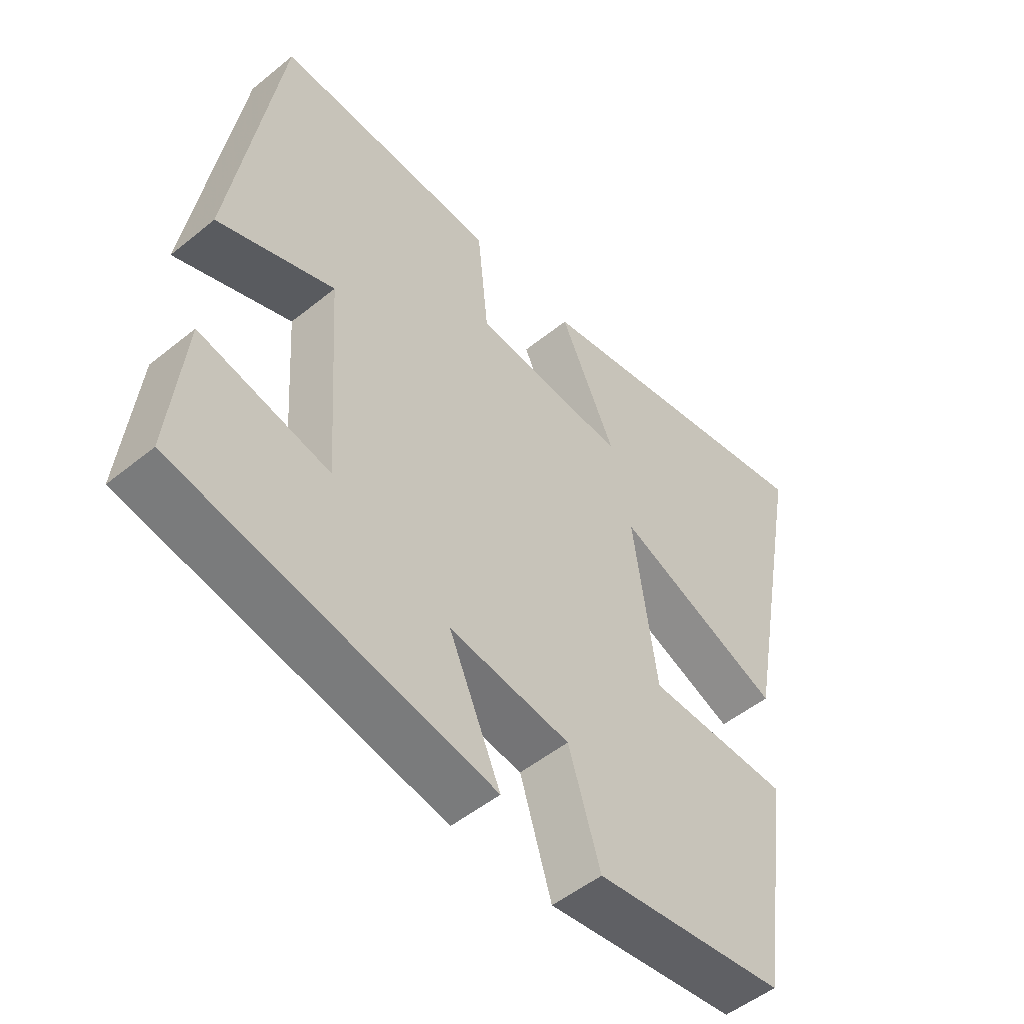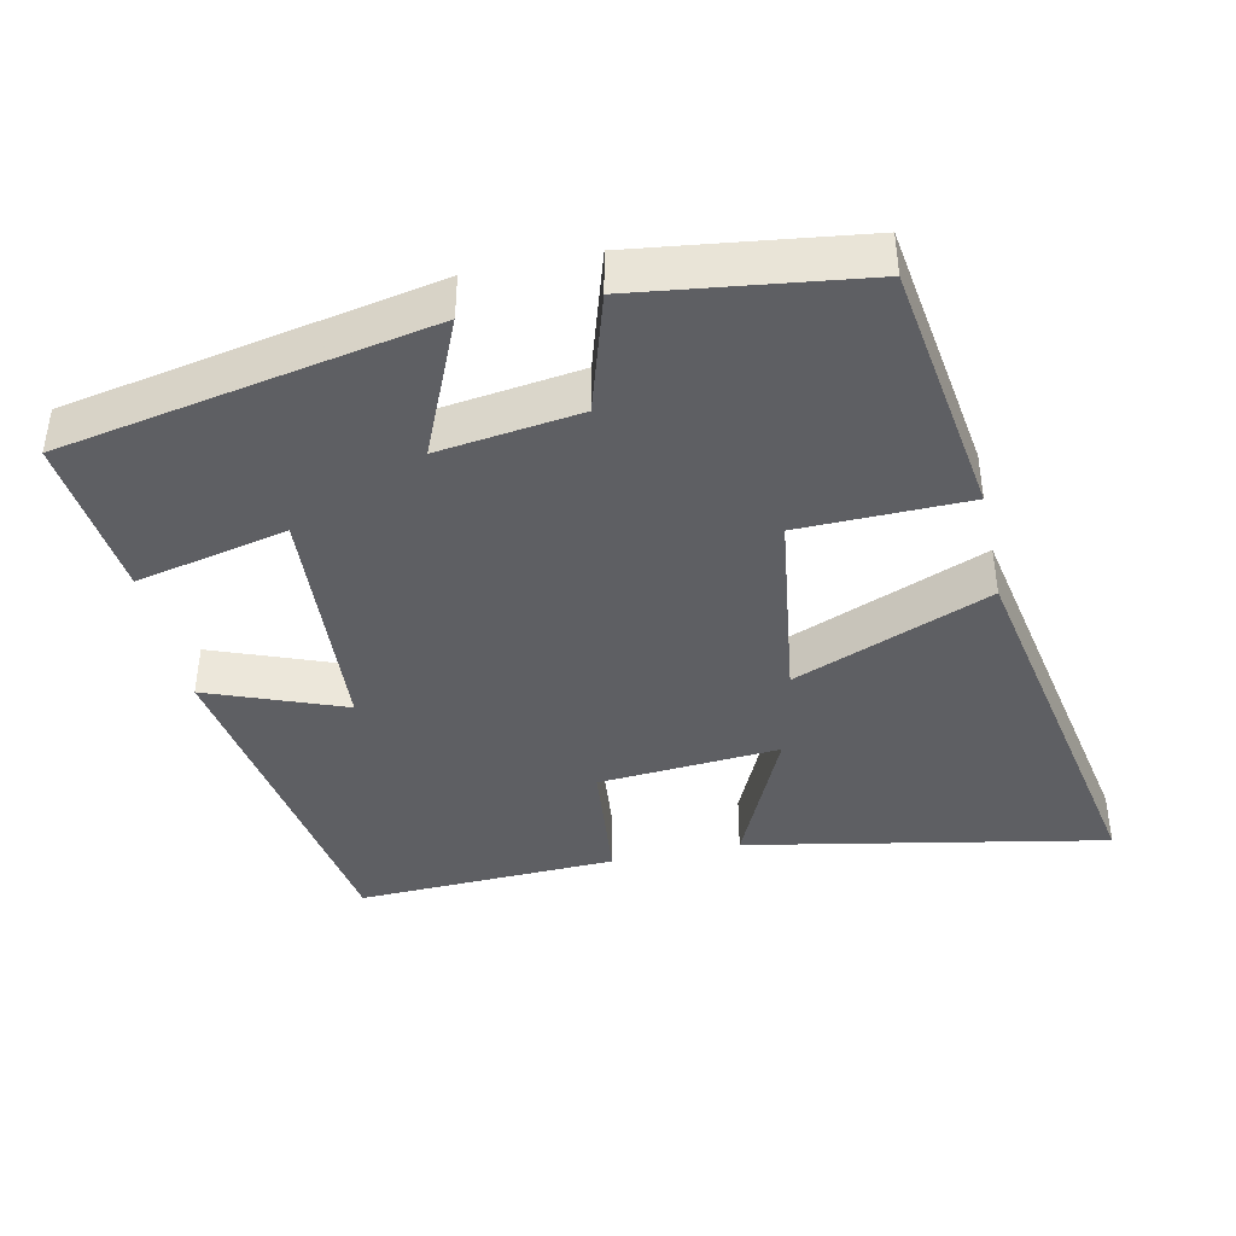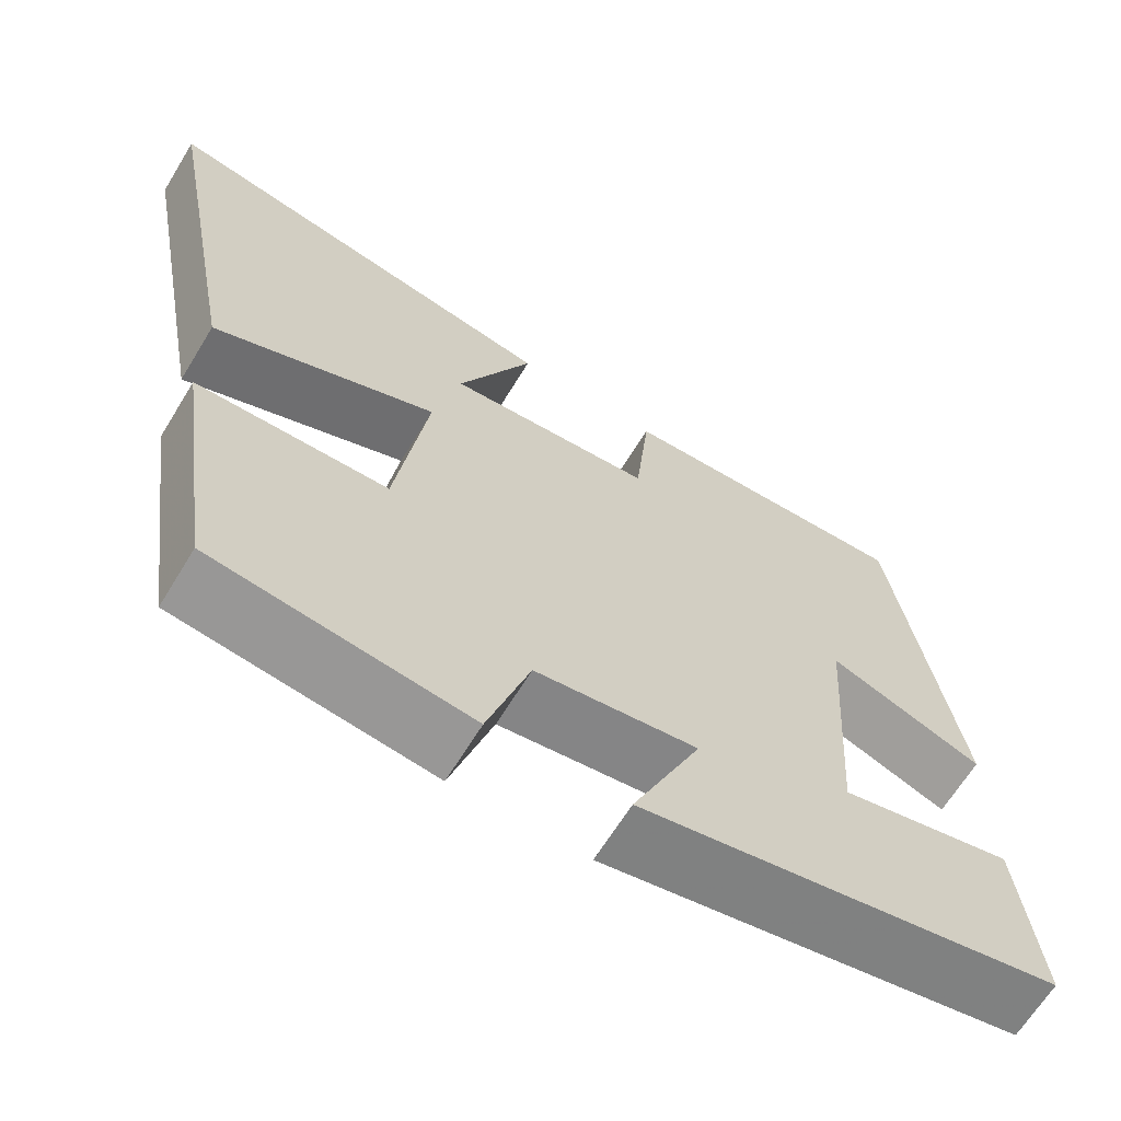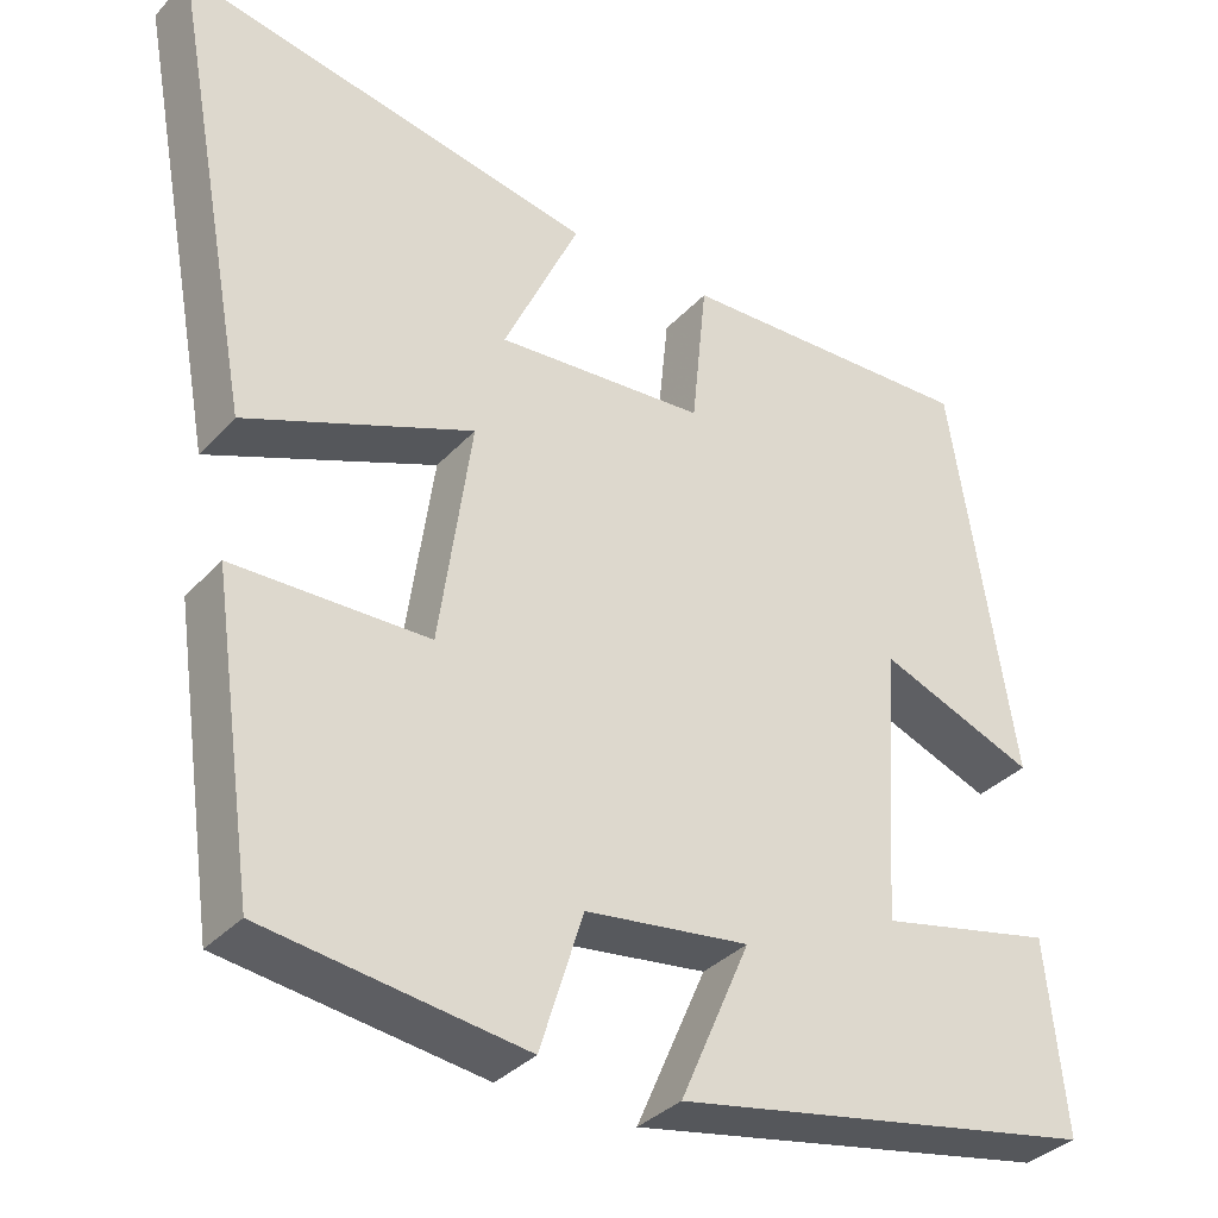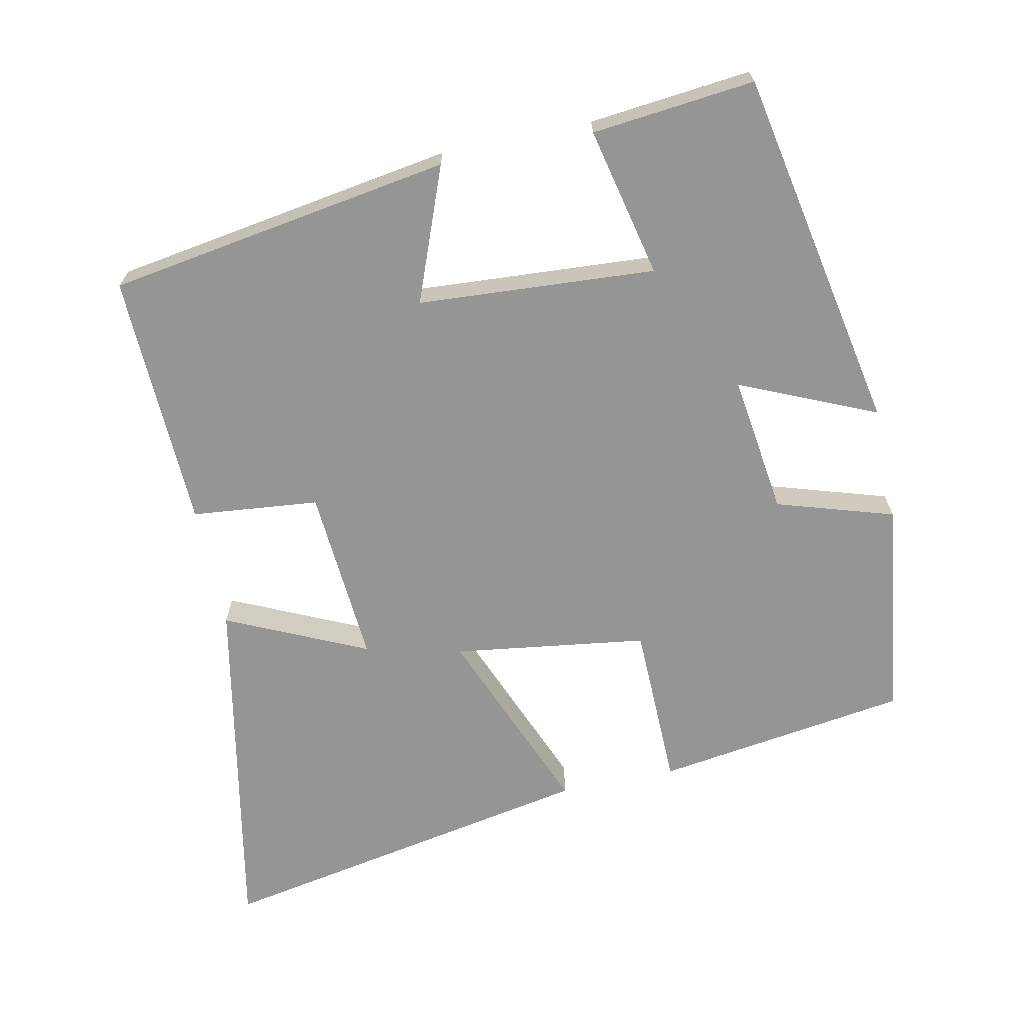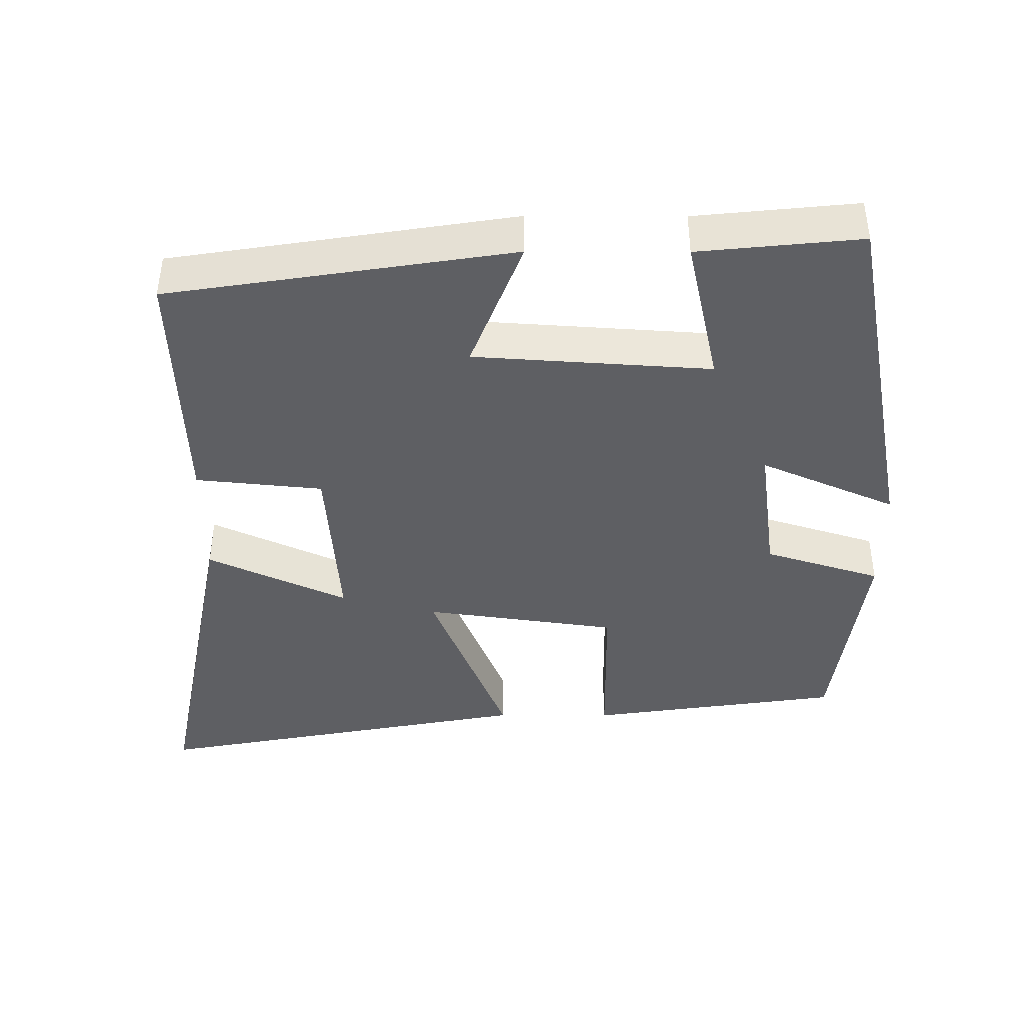
<metadata>
{"format":"obj","ext":"obj","renderer":"f3d","projection":"perspective","resolution":1024,"background":"white","views":[{"elev":-51.2,"azim":131.4,"up":"+Z"},{"elev":-41.0,"azim":-167.7,"up":"+Y"},{"elev":-65.5,"azim":-31.4,"up":"+Z"},{"elev":-34.7,"azim":-35.9,"up":"+Z"},{"elev":-67.3,"azim":101.9,"up":"+Y"},{"elev":-41.7,"azim":89.8,"up":"+Y"}]}
</metadata>
<code>
v -0.449 0.07 -0.459
v -0.5 0.07 -0.105
v -0.269 0.07 -0.101
v -0.231 0.07 0.169
v -0.5 0.07 0.061
v -0.6 0.07 0.596
v -0.108 0.07 0.5
v -0.198 0.07 0.305
v 0.05 0.07 0.323
v 0.068 0.07 0.5
v 0.425 0.07 0.512
v 0.5 0.07 0.034
v 0.314 0.07 0.106
v 0.292 0.07 -0.224
v 0.5 0.07 -0.178
v 0.523 0.07 -0.404
v 0.019 0.07 -0.5
v 0.102 0.07 -0.311
v -0.092 0.07 -0.337
v -0.143 0.07 -0.5
v -0.449 0 -0.459
v -0.5 0 -0.105
v -0.269 0 -0.101
v -0.231 0 0.169
v -0.5 0 0.061
v -0.6 0 0.596
v -0.108 0 0.5
v -0.198 0 0.305
v 0.05 0 0.323
v 0.068 0 0.5
v 0.425 0 0.512
v 0.5 0 0.034
v 0.314 0 0.106
v 0.292 0 -0.224
v 0.5 0 -0.178
v 0.523 0 -0.404
v 0.019 0 -0.5
v 0.102 0 -0.311
v -0.092 0 -0.337
v -0.143 0 -0.5
f 19 20 1 2
f 18 19 2 3
f 15 16 17 18
f 14 15 18
f 13 14 18 3
f 10 11 12 13
f 9 10 13
f 8 9 13 3
f 5 6 7 8
f 4 5 8
f 3 4 8
f 22 21 40 39
f 23 22 39 38
f 38 37 36 35
f 38 35 34
f 23 38 34 33
f 33 32 31 30
f 33 30 29
f 23 33 29 28
f 28 27 26 25
f 28 25 24
f 28 24 23
f 1 21 22 2
f 2 22 23 3
f 3 23 24 4
f 4 24 25 5
f 5 25 26 6
f 6 26 27 7
f 7 27 28 8
f 8 28 29 9
f 9 29 30 10
f 10 30 31 11
f 11 31 32 12
f 12 32 33 13
f 13 33 34 14
f 14 34 35 15
f 15 35 36 16
f 16 36 37 17
f 17 37 38 18
f 18 38 39 19
f 19 39 40 20
f 20 40 21 1

</code>
